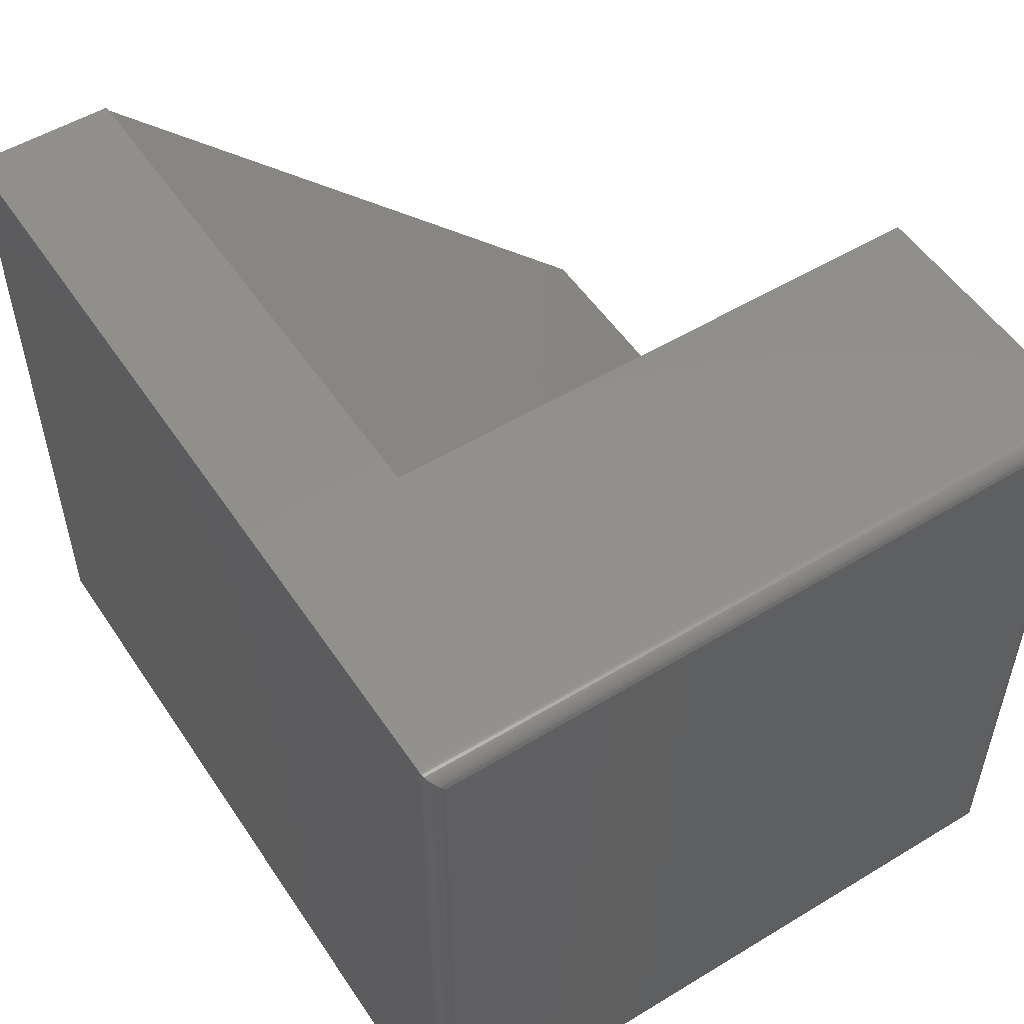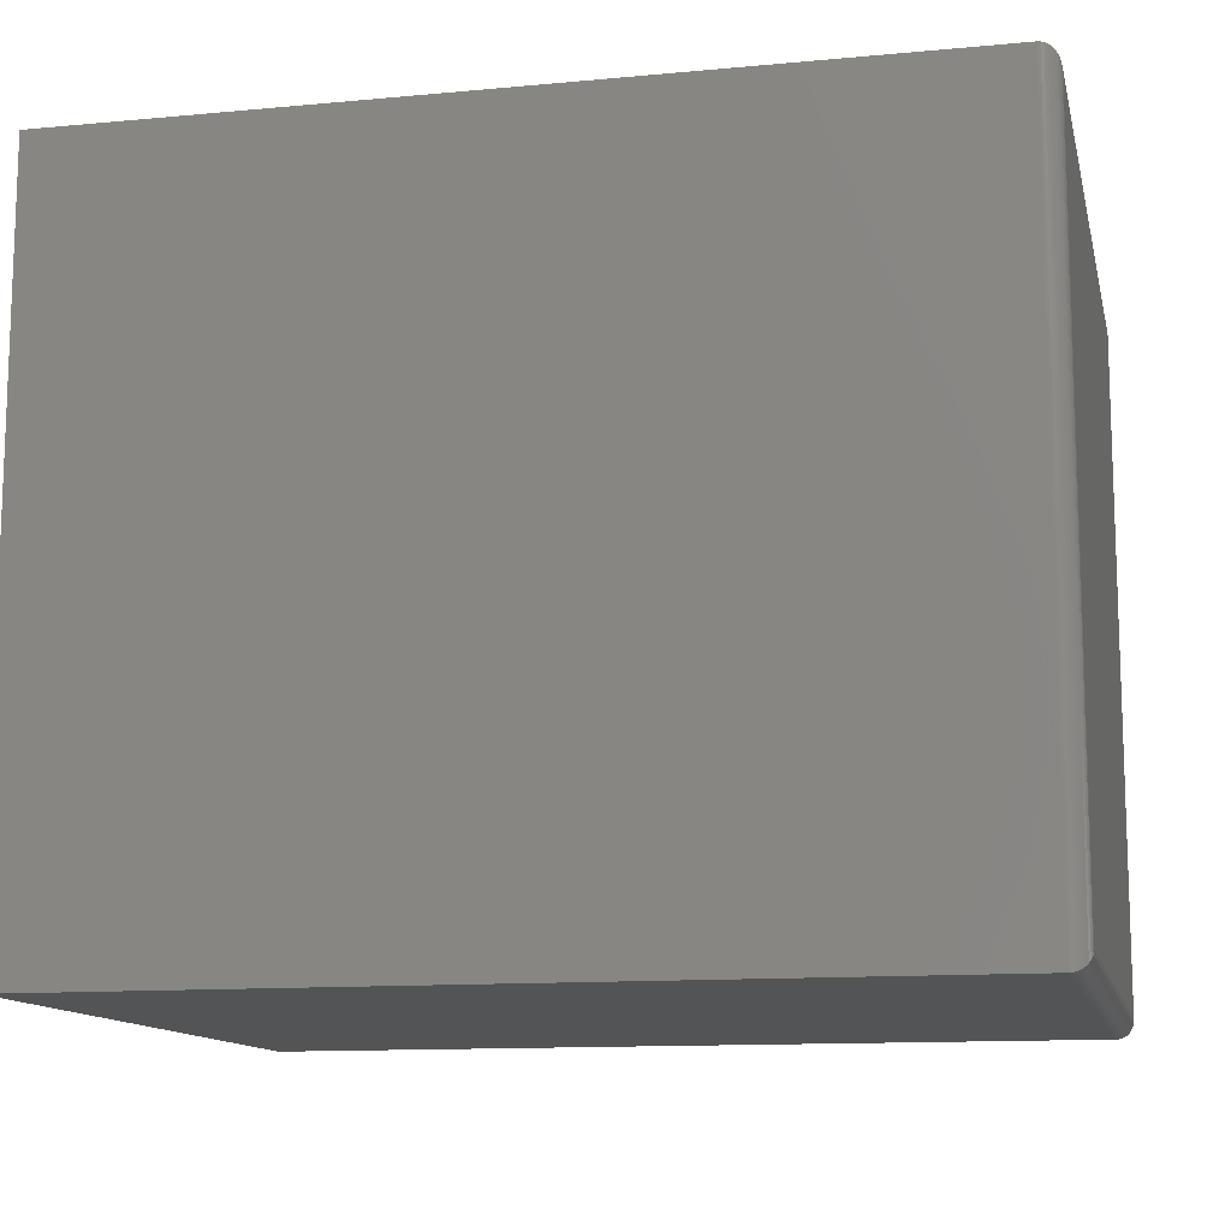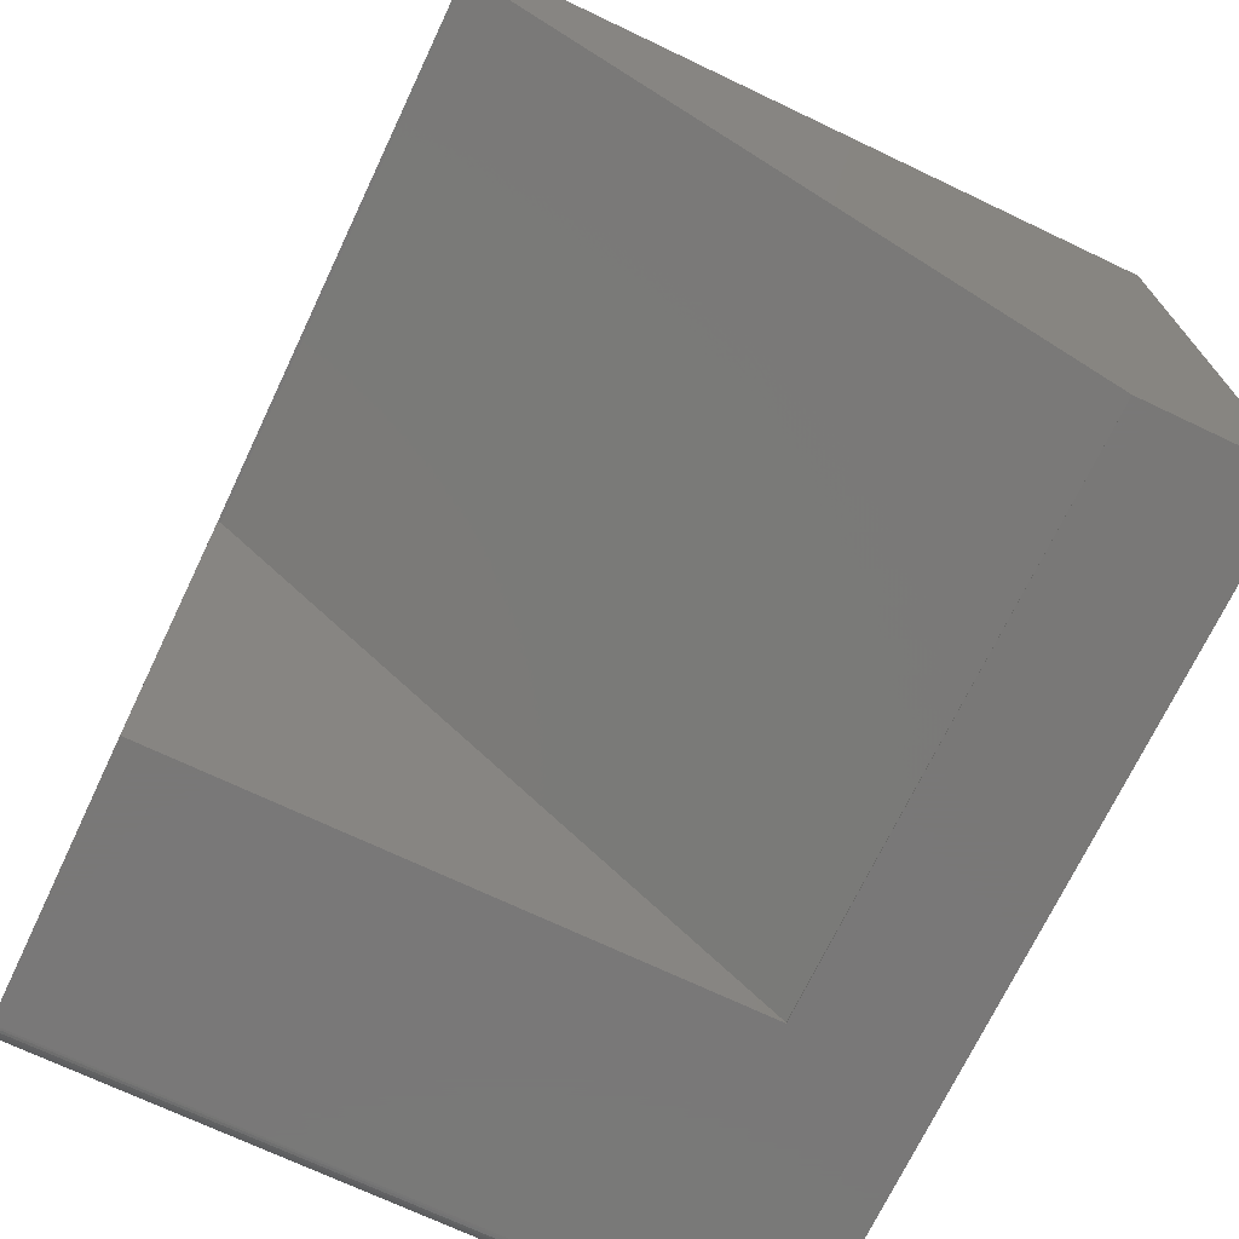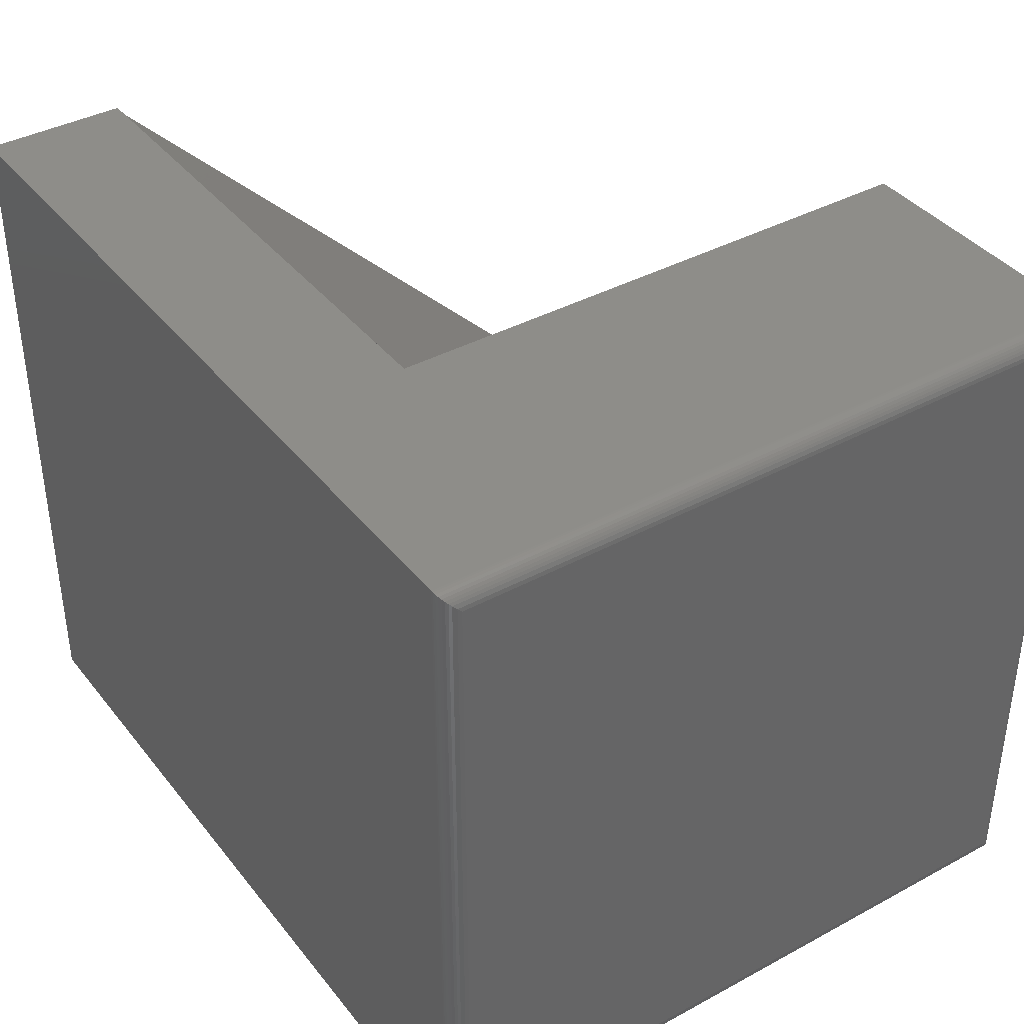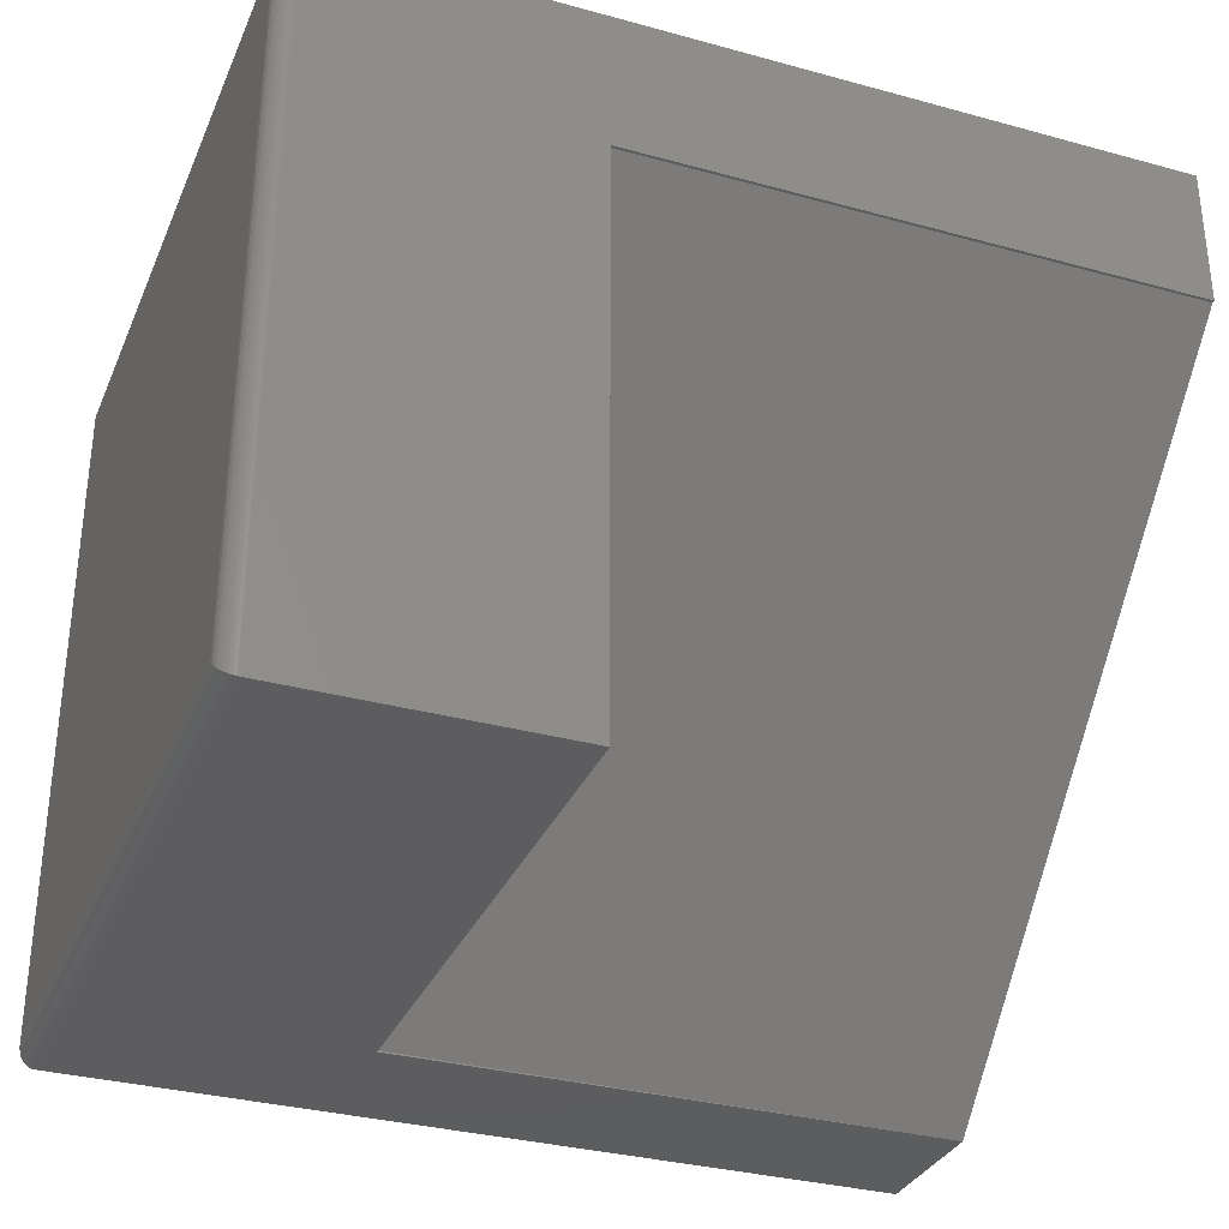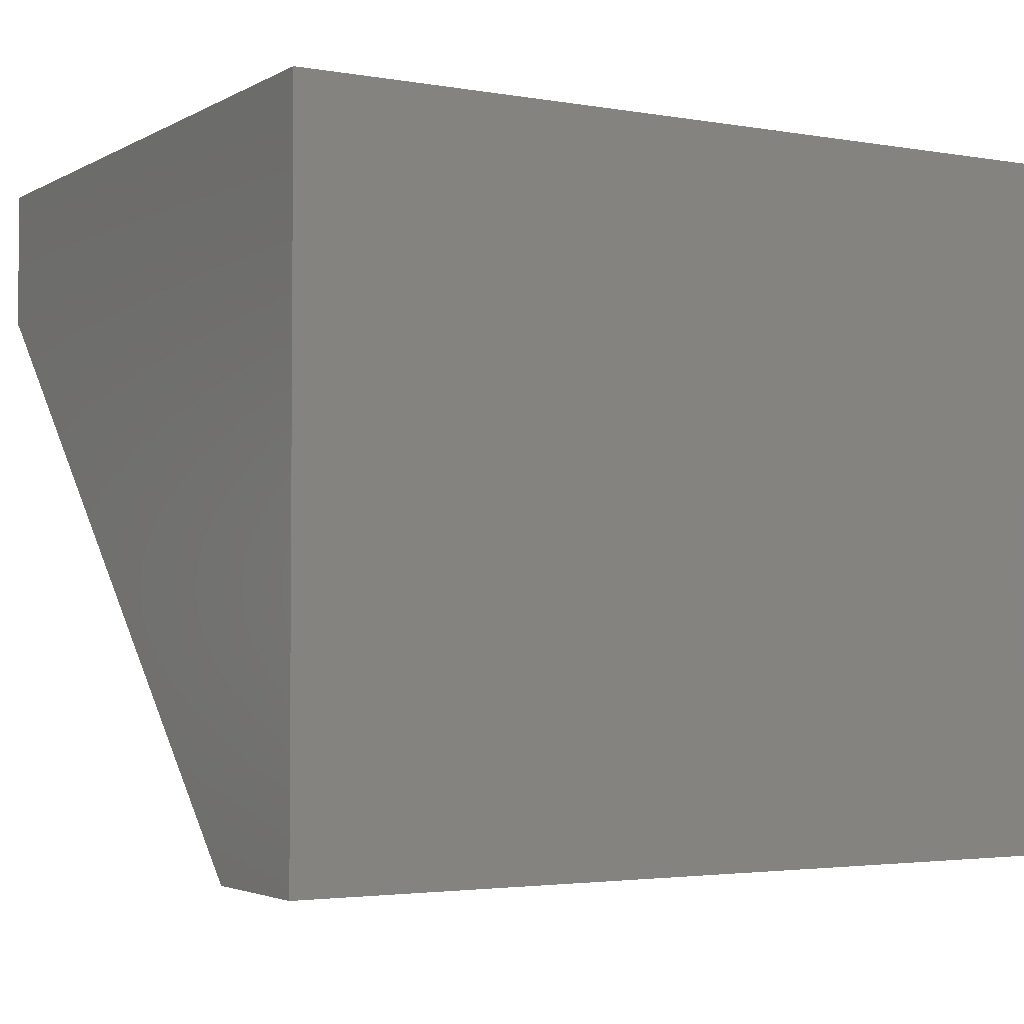
<metadata>
{"format":"stl","ext":"stl","renderer":"f3d","projection":"perspective","resolution":1024,"background":"white","views":[{"elev":52.8,"azim":-123.0,"up":"+Z"},{"elev":-12.3,"azim":-167.6,"up":"+Z"},{"elev":-71.3,"azim":64.6,"up":"+Y"},{"elev":39.1,"azim":-124.1,"up":"+Z"},{"elev":-32.5,"azim":-20.9,"up":"+Y"},{"elev":-3.0,"azim":149.5,"up":"+Y"}]}
</metadata>
<code>
# stl→obj: 51 verts, 98 faces
v 0.75 0.1237 -4.592e-17
v 0.75 0.1237 0.625
v 0.75 -0.002632 0.625
v 0.75 -0.002632 0.6224
v 0.75 -0.5 0.125
v 0.75 -0.5 -4.592e-17
v 0.2526 -0.002632 0.6224
v 0.2526 -0.4987 0.1263
v 0.2526 -0.5 0.1263
v 0.2526 -0.5 0.625
v 0.2526 -0.002632 0.625
v 0.01562 -0.5 0.625
v 0.01562 -0.5 -9.568e-19
v 0.01562 0.1237 0.625
v 0.01562 0.1237 -1.388e-17
v 0 0.1081 0.01562
v 0 -0.4844 0.01562
v 0 0.1081 0.6094
v 0 -0.4844 0.6094
v 0.0004375 -0.488 0.01195
v 0.0004375 -0.488 0.613
v 0.008871 -0.4985 0.001535
v 0.006684 -0.4972 0.6222
v 0.006684 -0.4972 0.002811
v 0.004736 -0.4956 0.6206
v 0.004736 -0.4956 0.004419
v 0.003078 -0.4937 0.6187
v 0.003078 -0.4937 0.006313
v 0.001752 -0.4916 0.6166
v 0.001752 -0.4916 0.008436
v 0.01369 -0.4999 0.0001198
v 0.01369 -0.4999 0.6249
v 0.01123 -0.4994 0.0006303
v 0.01123 -0.4994 0.6244
v 0.008871 -0.4985 0.6235
v 0.0004375 0.1117 0.613
v 0.001752 0.1152 0.6166
v 0.003078 0.1174 0.6187
v 0.004736 0.1193 0.6206
v 0.006684 0.1209 0.6222
v 0.01369 0.1236 0.6249
v 0.01123 0.1231 0.6244
v 0.008871 0.1221 0.6235
v 0.0004375 0.1117 0.01195
v 0.001752 0.1152 0.008436
v 0.003078 0.1174 0.006313
v 0.004736 0.1193 0.004419
v 0.006684 0.1209 0.002811
v 0.01369 0.1236 0.0001198
v 0.01123 0.1231 0.0006303
v 0.008871 0.1221 0.001535
f 1 2 3
f 1 3 4
f 1 4 5
f 1 5 6
f 7 8 4
f 4 8 5
f 8 9 5
f 10 7 11
f 10 9 7
f 7 9 8
f 7 4 11
f 11 4 3
f 10 12 9
f 9 12 13
f 9 13 5
f 5 13 6
f 12 10 14
f 14 10 11
f 14 11 2
f 2 11 3
f 2 1 14
f 14 1 15
f 16 17 18
f 18 17 19
f 13 15 6
f 6 15 1
f 19 20 21
f 19 17 20
f 22 23 24
f 24 23 25
f 24 25 26
f 26 25 27
f 26 27 28
f 28 27 29
f 28 29 30
f 30 29 21
f 30 21 20
f 13 12 31
f 31 12 32
f 31 32 33
f 33 32 34
f 33 34 22
f 22 34 35
f 22 35 23
f 18 21 36
f 18 19 21
f 36 21 29
f 36 29 37
f 37 29 27
f 37 27 38
f 38 27 25
f 38 25 39
f 39 25 23
f 39 23 40
f 40 23 35
f 12 14 32
f 32 14 41
f 32 41 34
f 34 41 42
f 34 42 35
f 35 42 43
f 35 43 40
f 16 36 44
f 16 18 36
f 44 36 37
f 44 37 45
f 45 37 38
f 45 38 46
f 46 38 39
f 46 39 47
f 47 39 40
f 47 40 48
f 48 40 43
f 14 15 41
f 41 15 49
f 41 49 42
f 42 49 50
f 42 50 43
f 43 50 51
f 43 51 48
f 17 44 20
f 17 16 44
f 51 24 48
f 48 24 26
f 48 26 47
f 47 26 28
f 47 28 46
f 46 28 30
f 46 30 45
f 45 30 20
f 45 20 44
f 15 13 49
f 49 13 31
f 49 31 50
f 50 31 33
f 50 33 51
f 51 33 22
f 51 22 24

</code>
